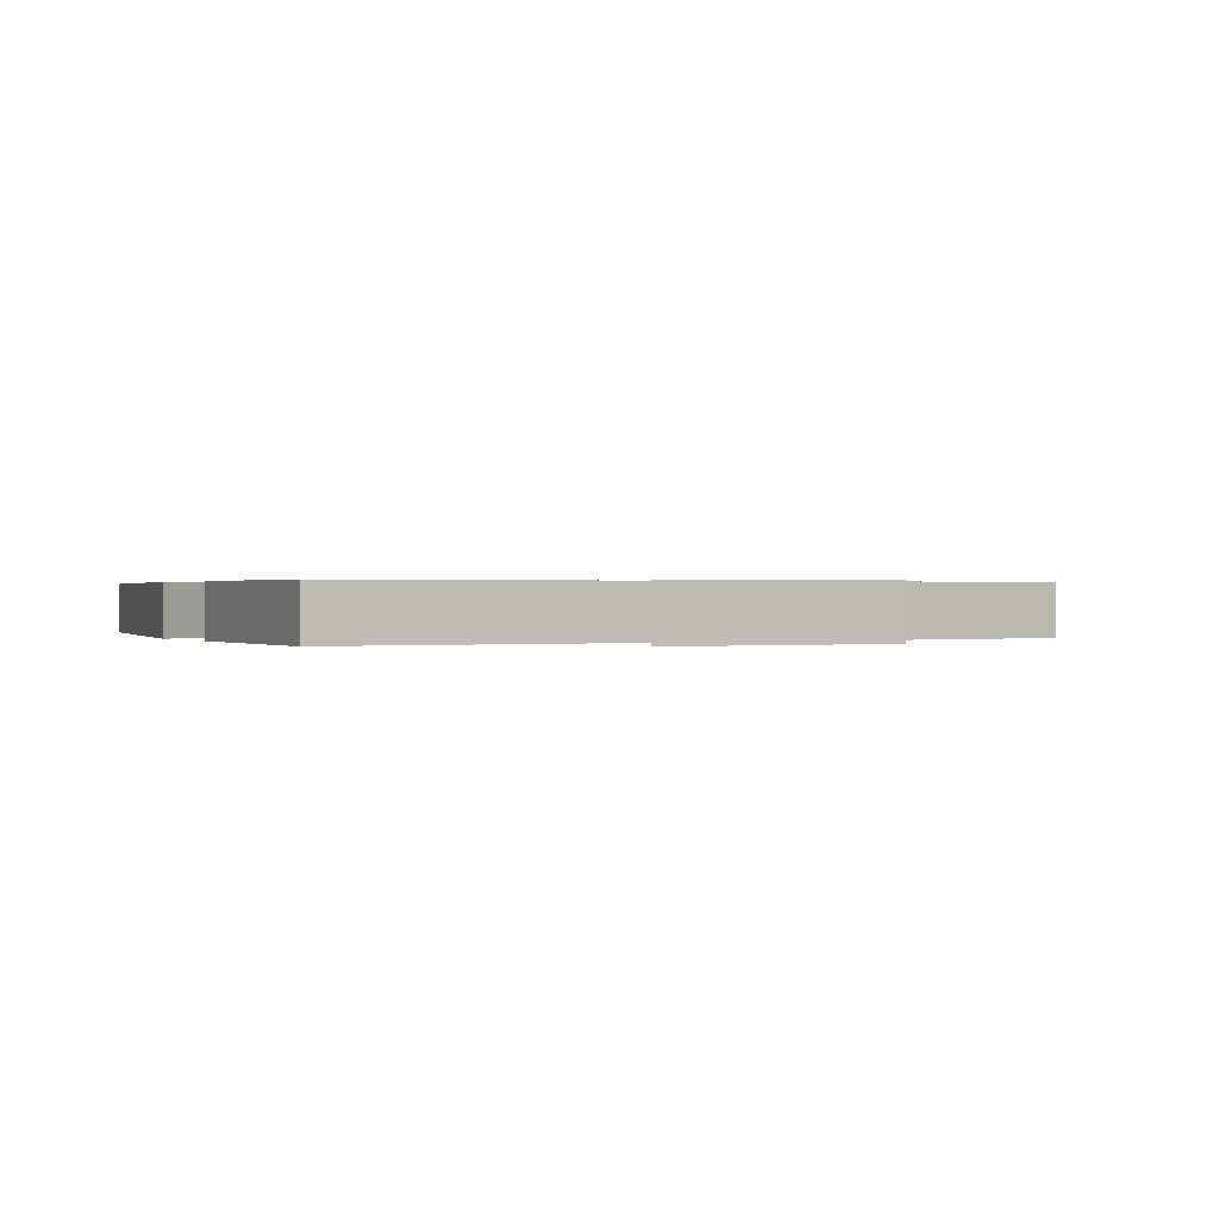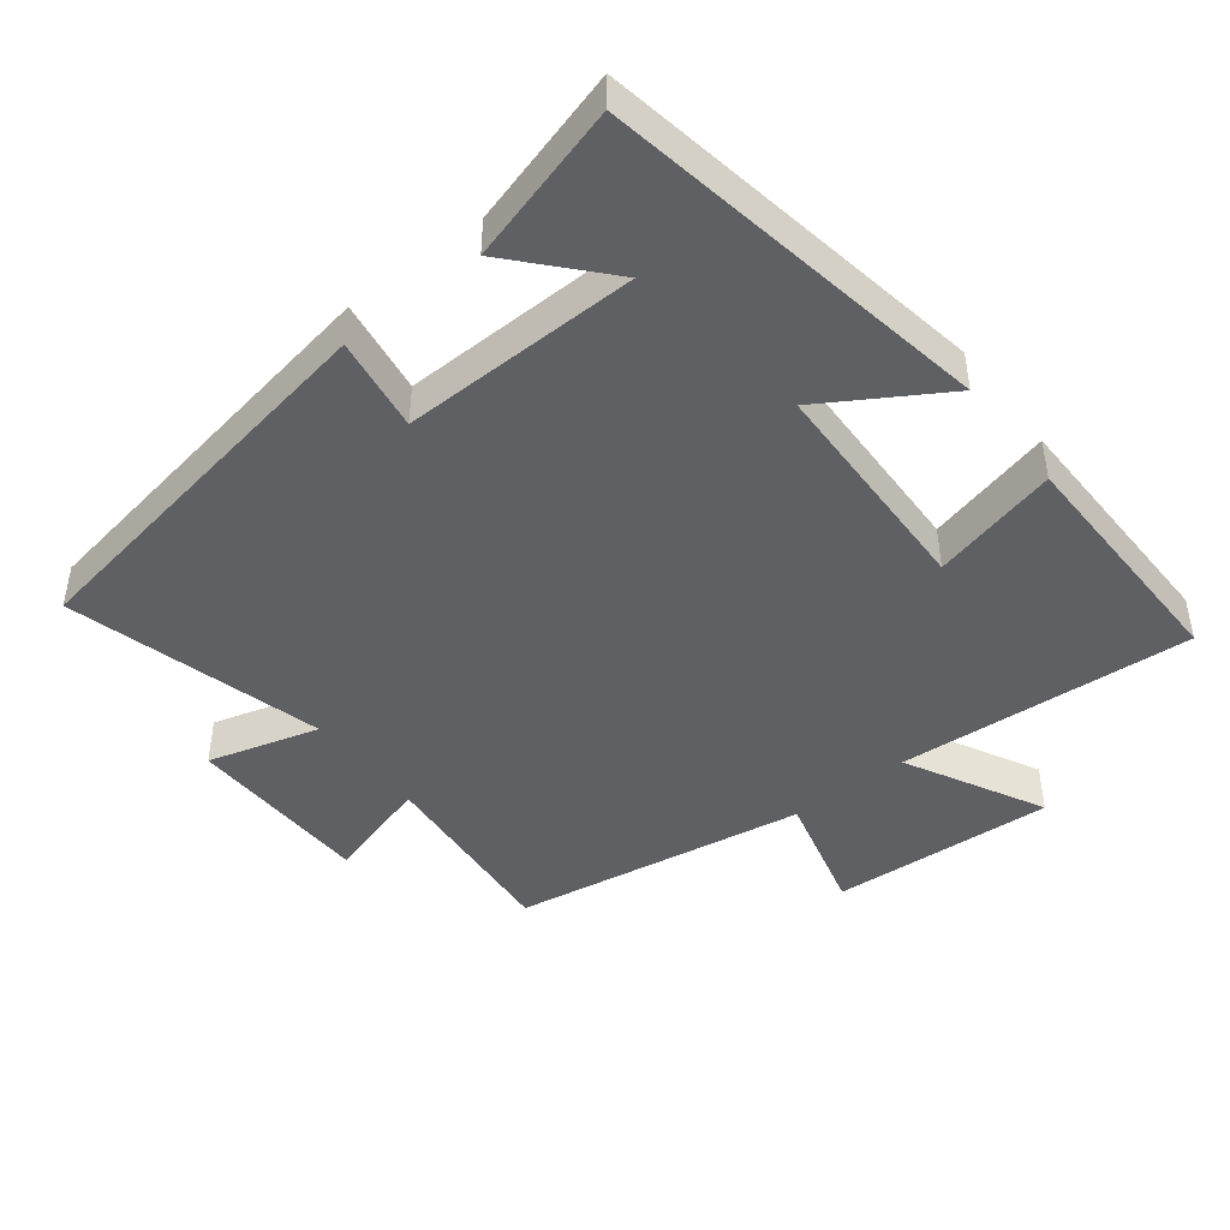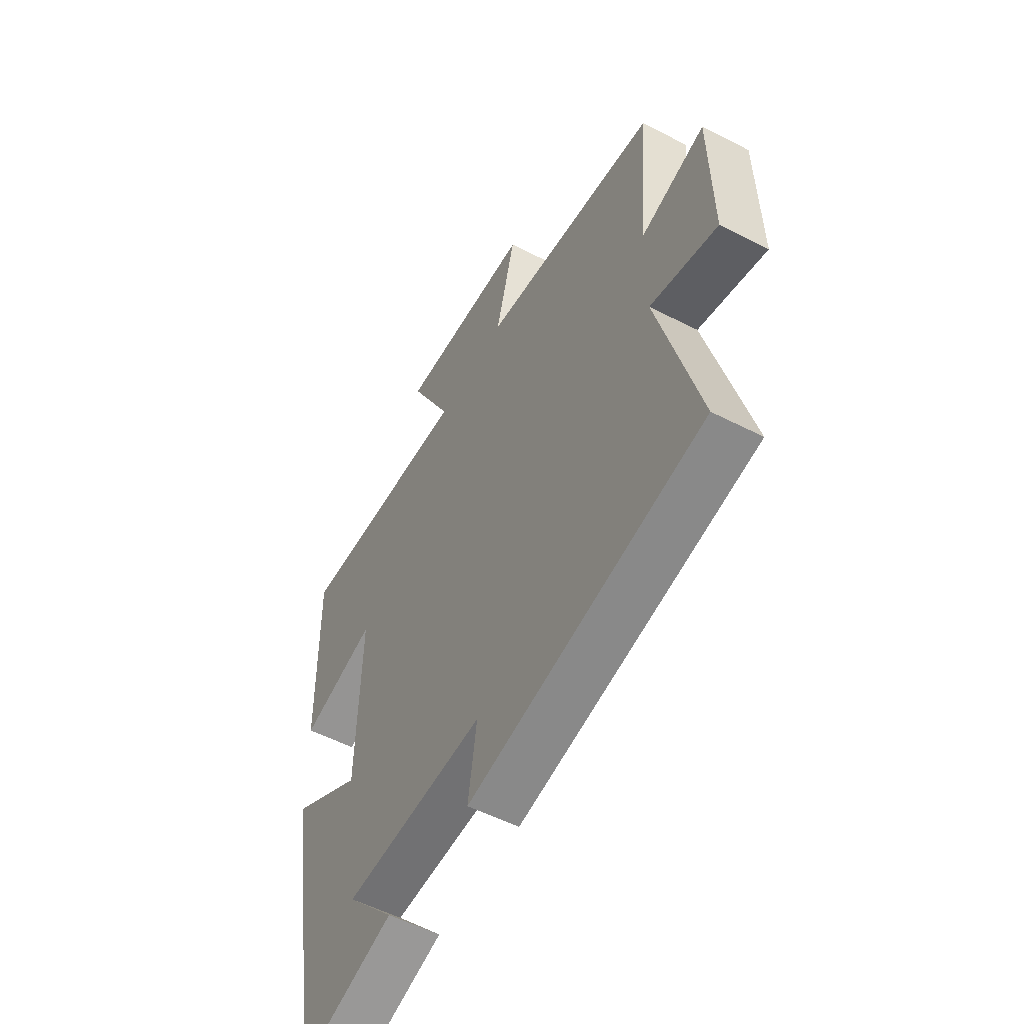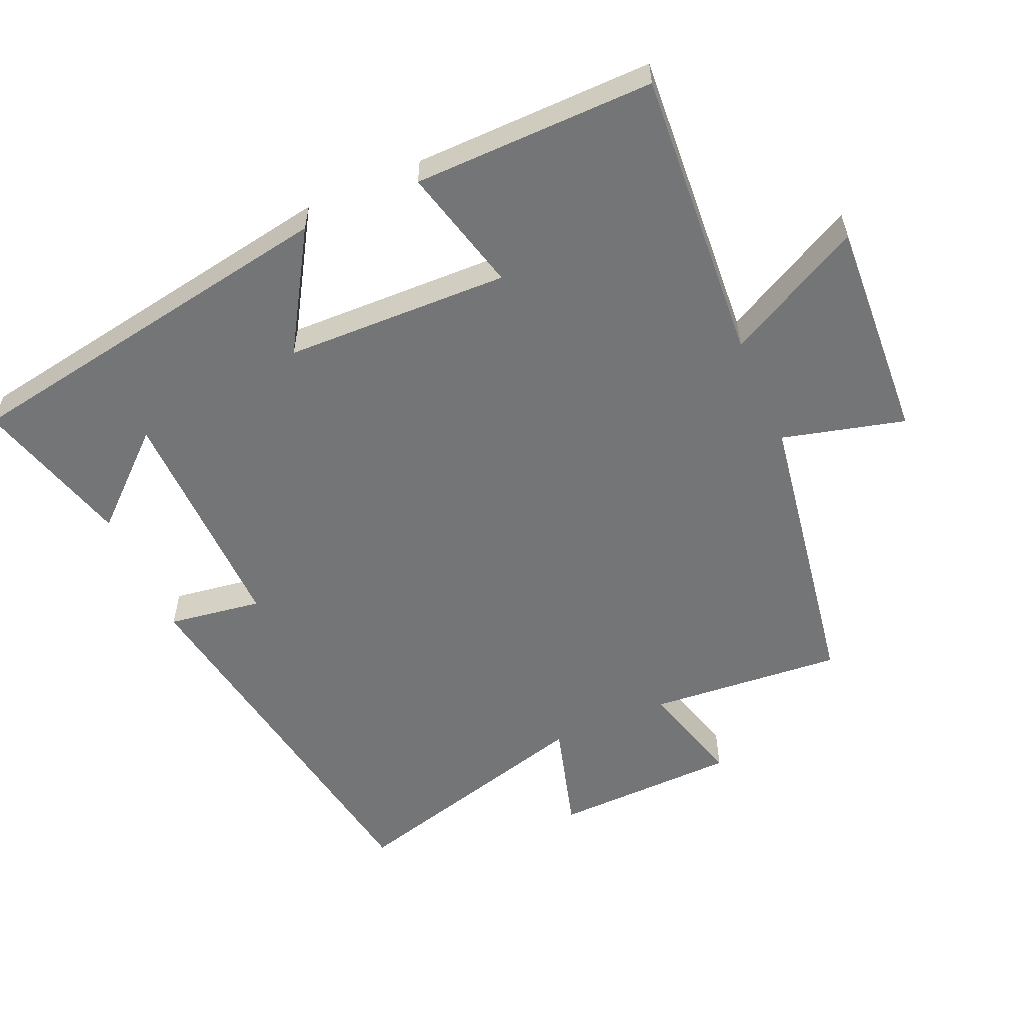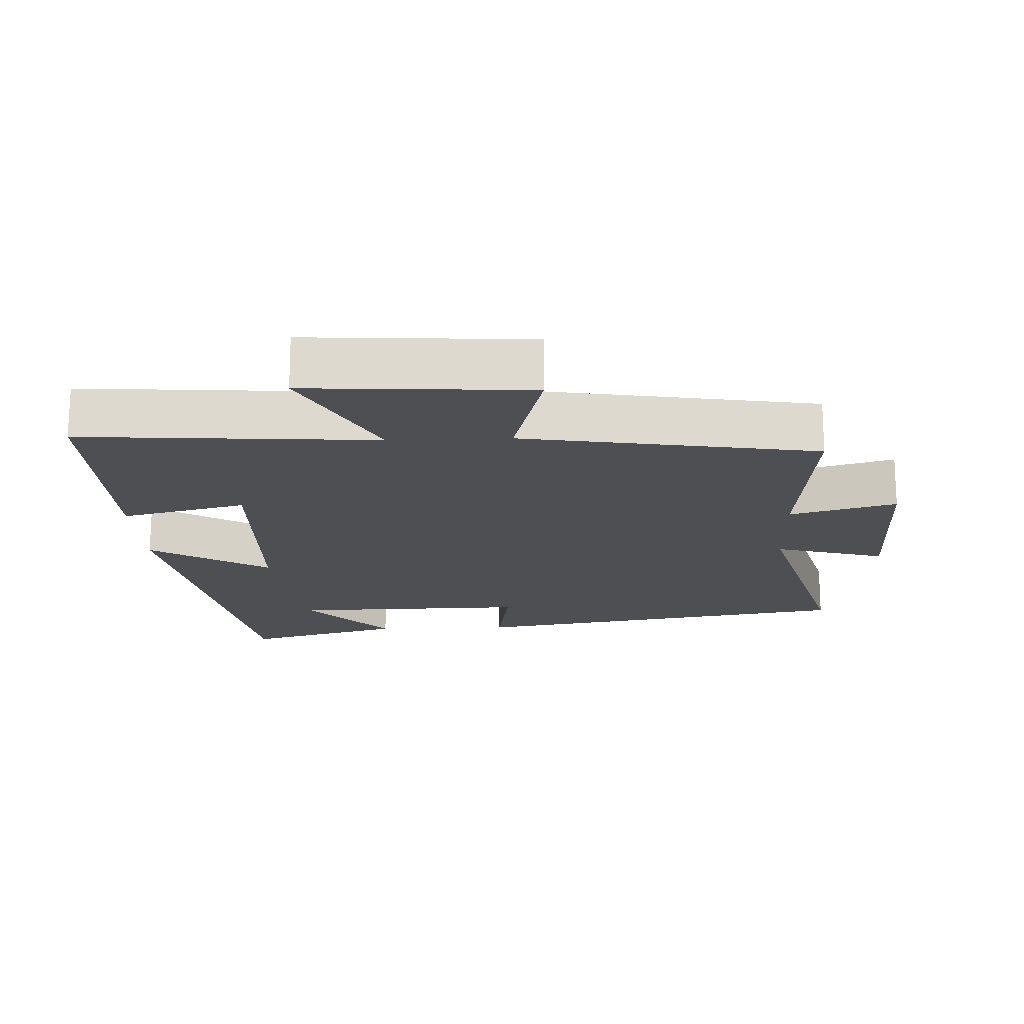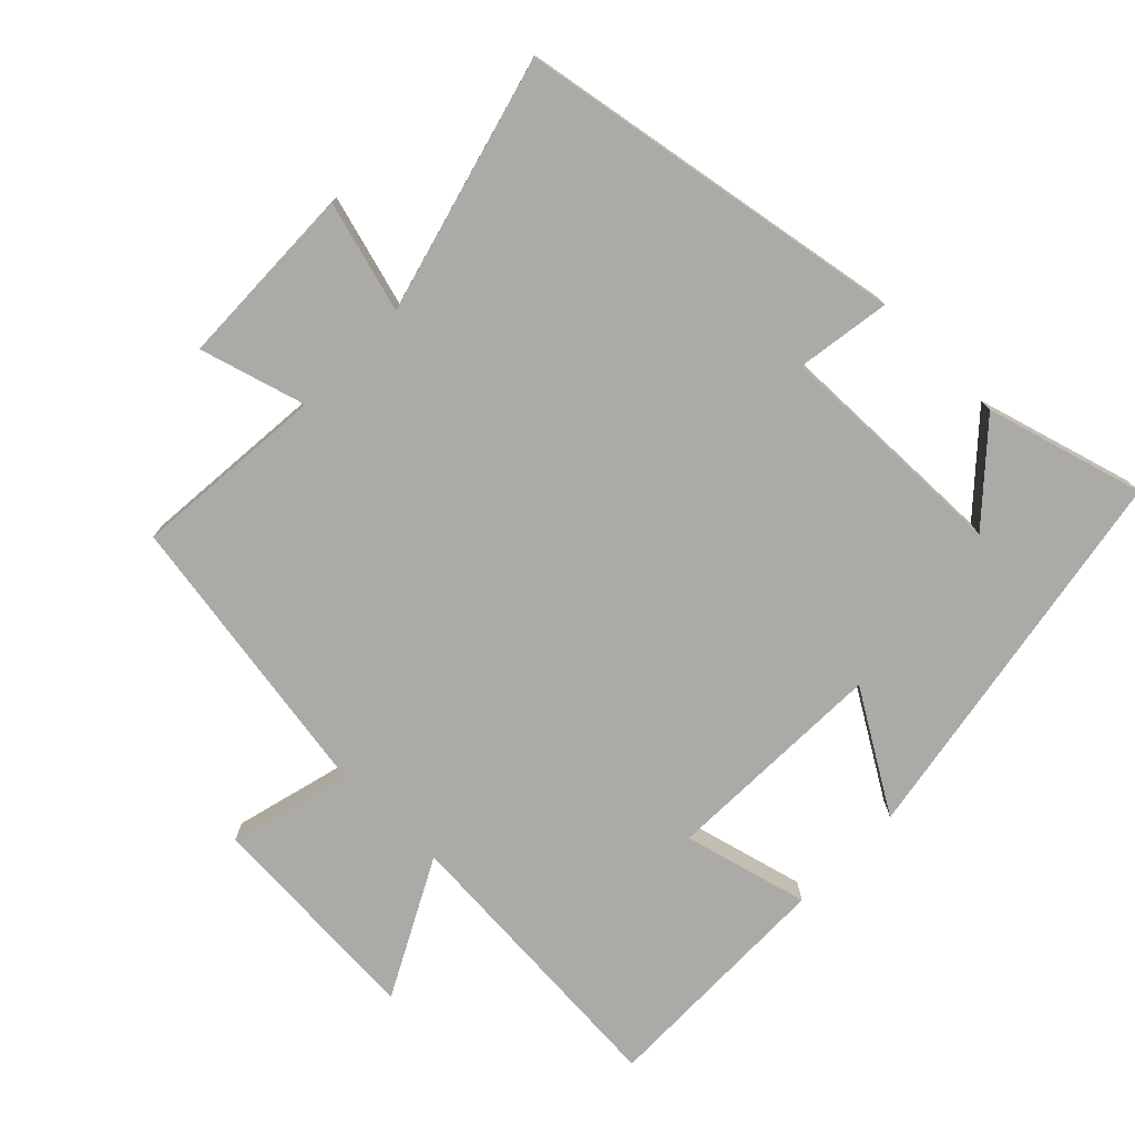
<metadata>
{"format":"obj","ext":"obj","renderer":"f3d","projection":"perspective","resolution":1024,"background":"white","views":[{"elev":0.3,"azim":-25.8,"up":"+Y"},{"elev":-45.1,"azim":-142.0,"up":"+Y"},{"elev":-54.4,"azim":61.4,"up":"+Z"},{"elev":-56.4,"azim":-66.2,"up":"+Y"},{"elev":-17.9,"azim":2.4,"up":"+Y"},{"elev":-76.1,"azim":135.8,"up":"+Y"}]}
</metadata>
<code>
v -0.504 0.07 0.531
v -0.076 0.07 0.5
v -0.179 0.07 0.699
v 0.145 0.07 0.679
v 0.098 0.07 0.5
v 0.525 0.07 0.429
v 0.5 0.07 0.146
v 0.655 0.07 0.19
v 0.661 0.07 -0.08
v 0.5 0.07 -0.034
v 0.599 0.07 -0.405
v 0.032 0.07 -0.5
v 0.053 0.07 -0.363
v -0.291 0.07 -0.369
v -0.174 0.07 -0.5
v -0.404 0.07 -0.565
v -0.5 0.07 0.003
v -0.327 0.07 -0.103
v -0.317 0.07 0.225
v -0.5 0.07 0.179
v -0.504 0 0.531
v -0.076 0 0.5
v -0.179 0 0.699
v 0.145 0 0.679
v 0.098 0 0.5
v 0.525 0 0.429
v 0.5 0 0.146
v 0.655 0 0.19
v 0.661 0 -0.08
v 0.5 0 -0.034
v 0.599 0 -0.405
v 0.032 0 -0.5
v 0.053 0 -0.363
v -0.291 0 -0.369
v -0.174 0 -0.5
v -0.404 0 -0.565
v -0.5 0 0.003
v -0.327 0 -0.103
v -0.317 0 0.225
v -0.5 0 0.179
f 19 20 1 2
f 18 19 2
f 16 17 18
f 16 18 2
f 14 15 16
f 14 16 2
f 13 14 2
f 10 11 12 13
f 10 13 2
f 7 8 9 10
f 7 10 2 3
f 5 6 7
f 5 7 3
f 3 4 5
f 22 21 40 39
f 22 39 38
f 38 37 36
f 22 38 36
f 36 35 34
f 22 36 34
f 22 34 33
f 33 32 31 30
f 22 33 30
f 30 29 28 27
f 23 22 30 27
f 27 26 25
f 23 27 25
f 25 24 23
f 1 21 22 2
f 2 22 23 3
f 3 23 24 4
f 4 24 25 5
f 5 25 26 6
f 6 26 27 7
f 7 27 28 8
f 8 28 29 9
f 9 29 30 10
f 10 30 31 11
f 11 31 32 12
f 12 32 33 13
f 13 33 34 14
f 14 34 35 15
f 15 35 36 16
f 16 36 37 17
f 17 37 38 18
f 18 38 39 19
f 19 39 40 20
f 20 40 21 1

</code>
